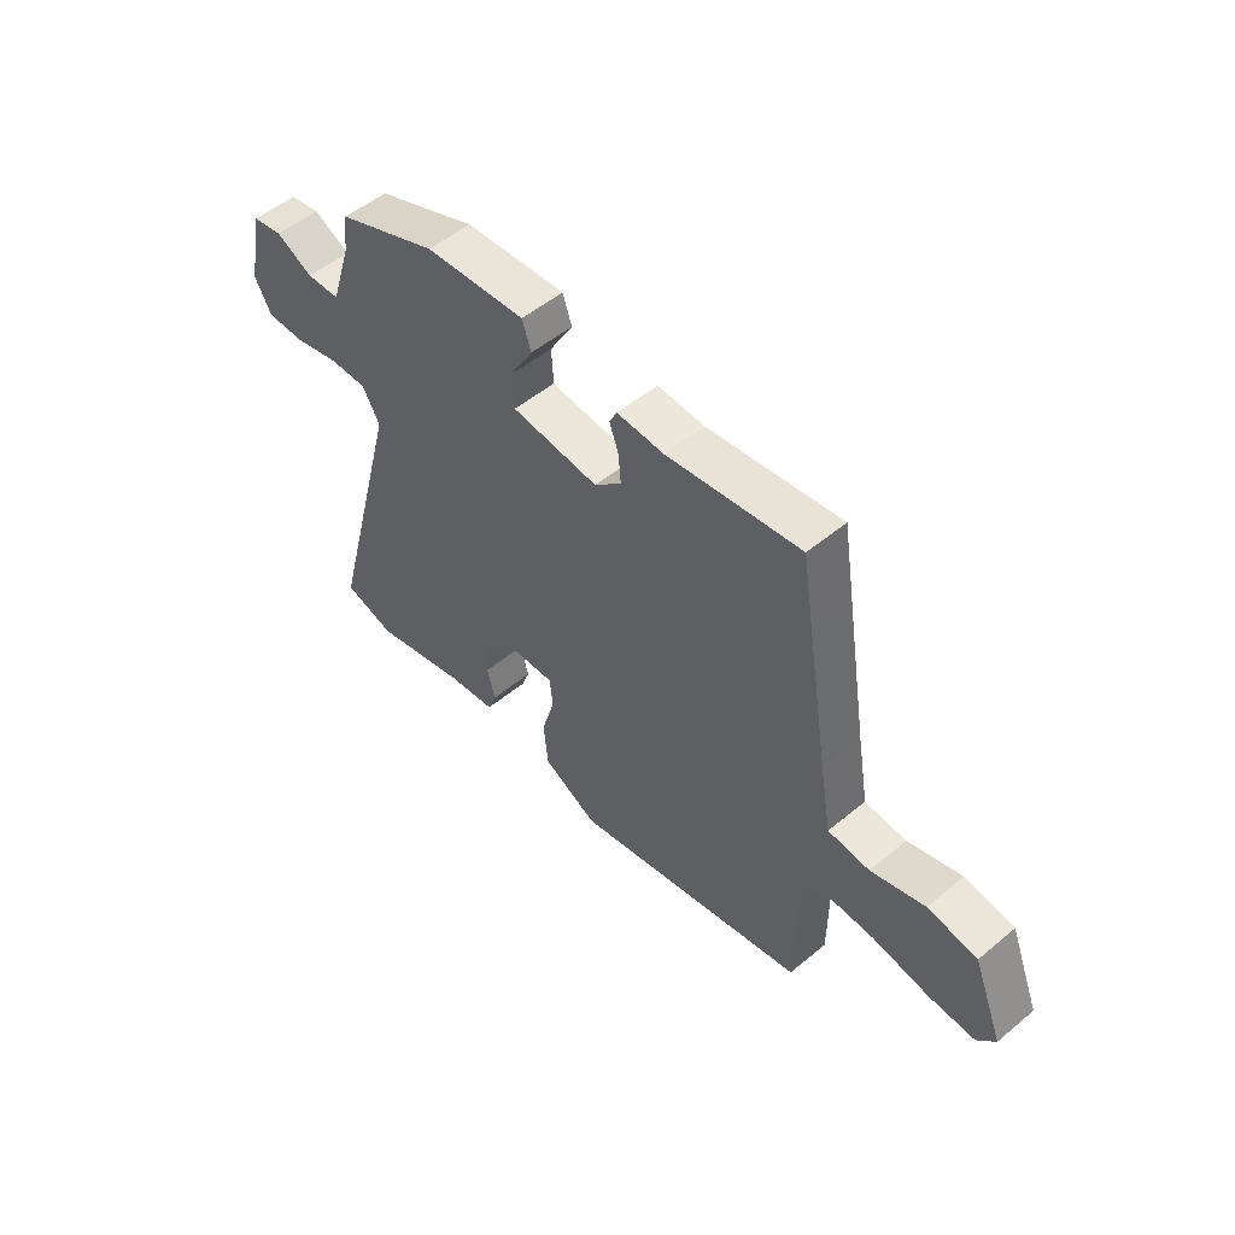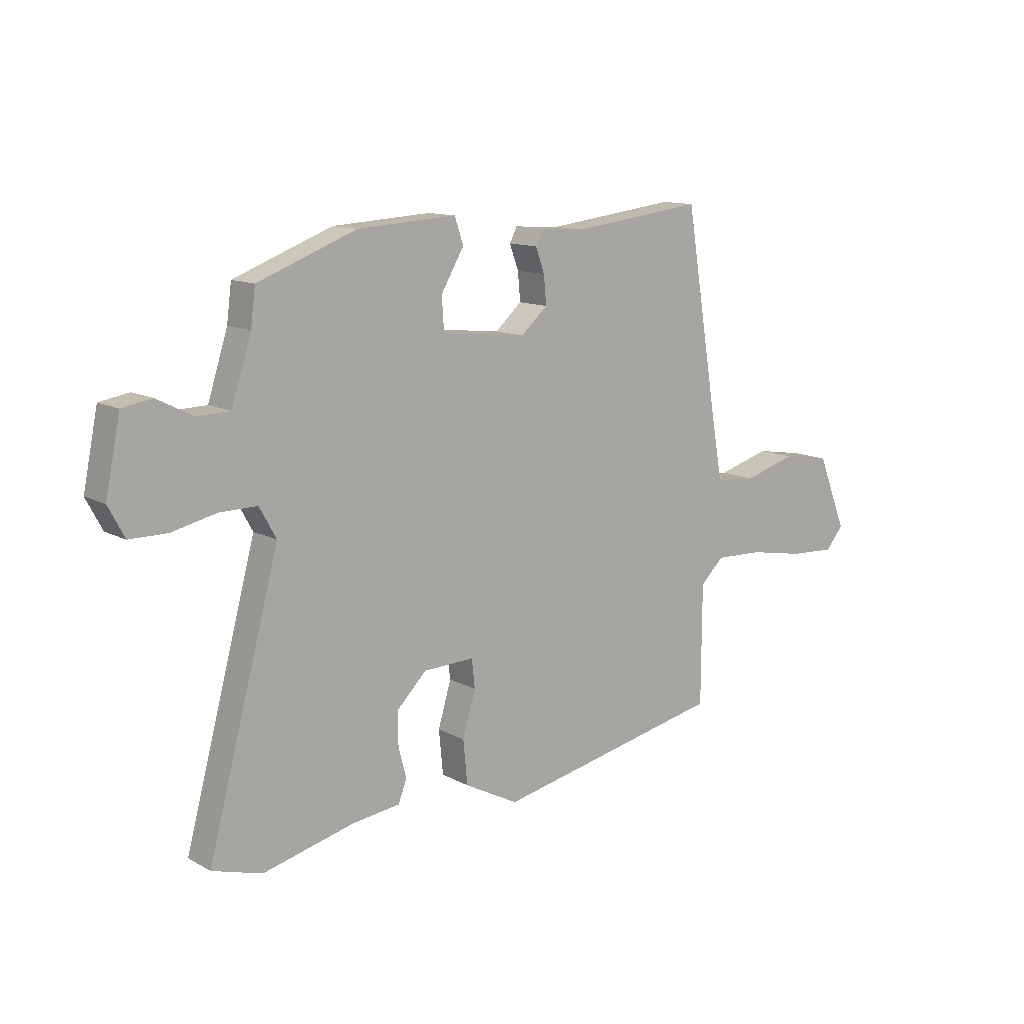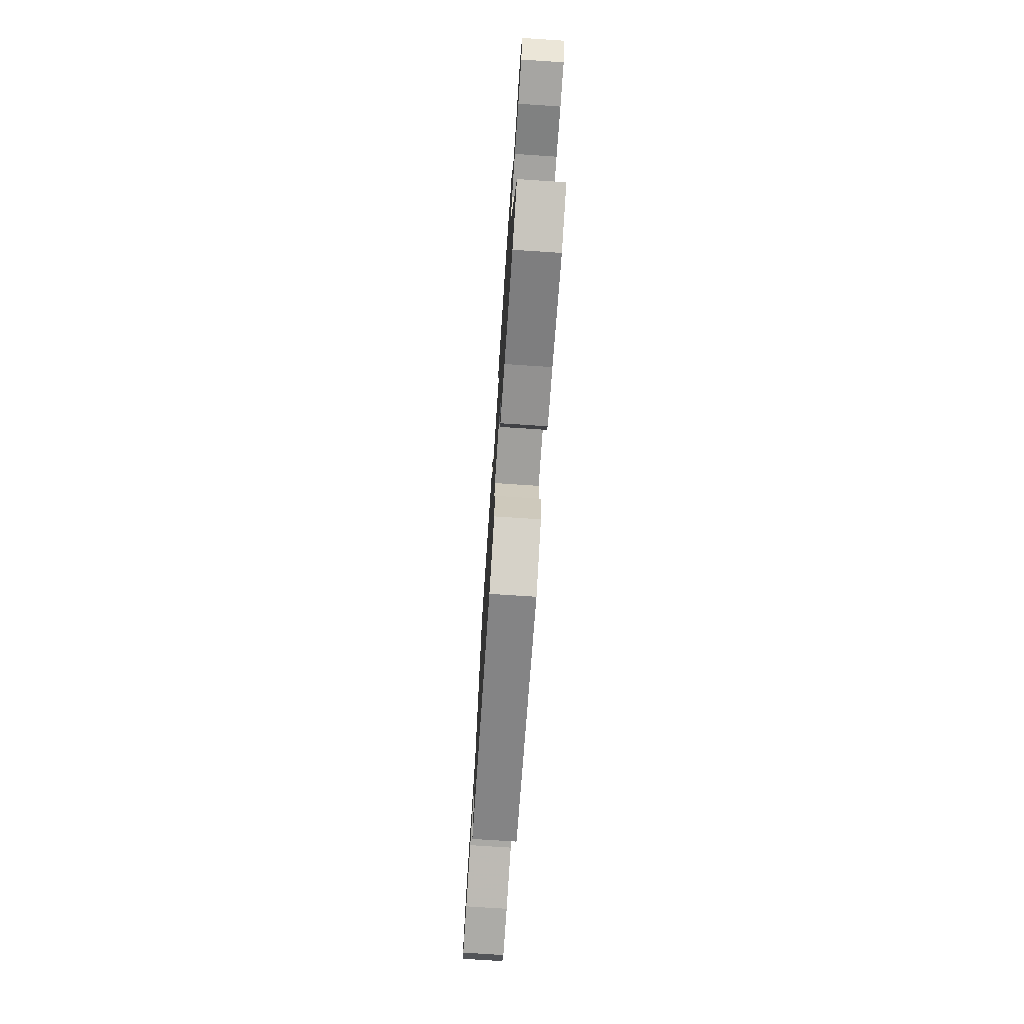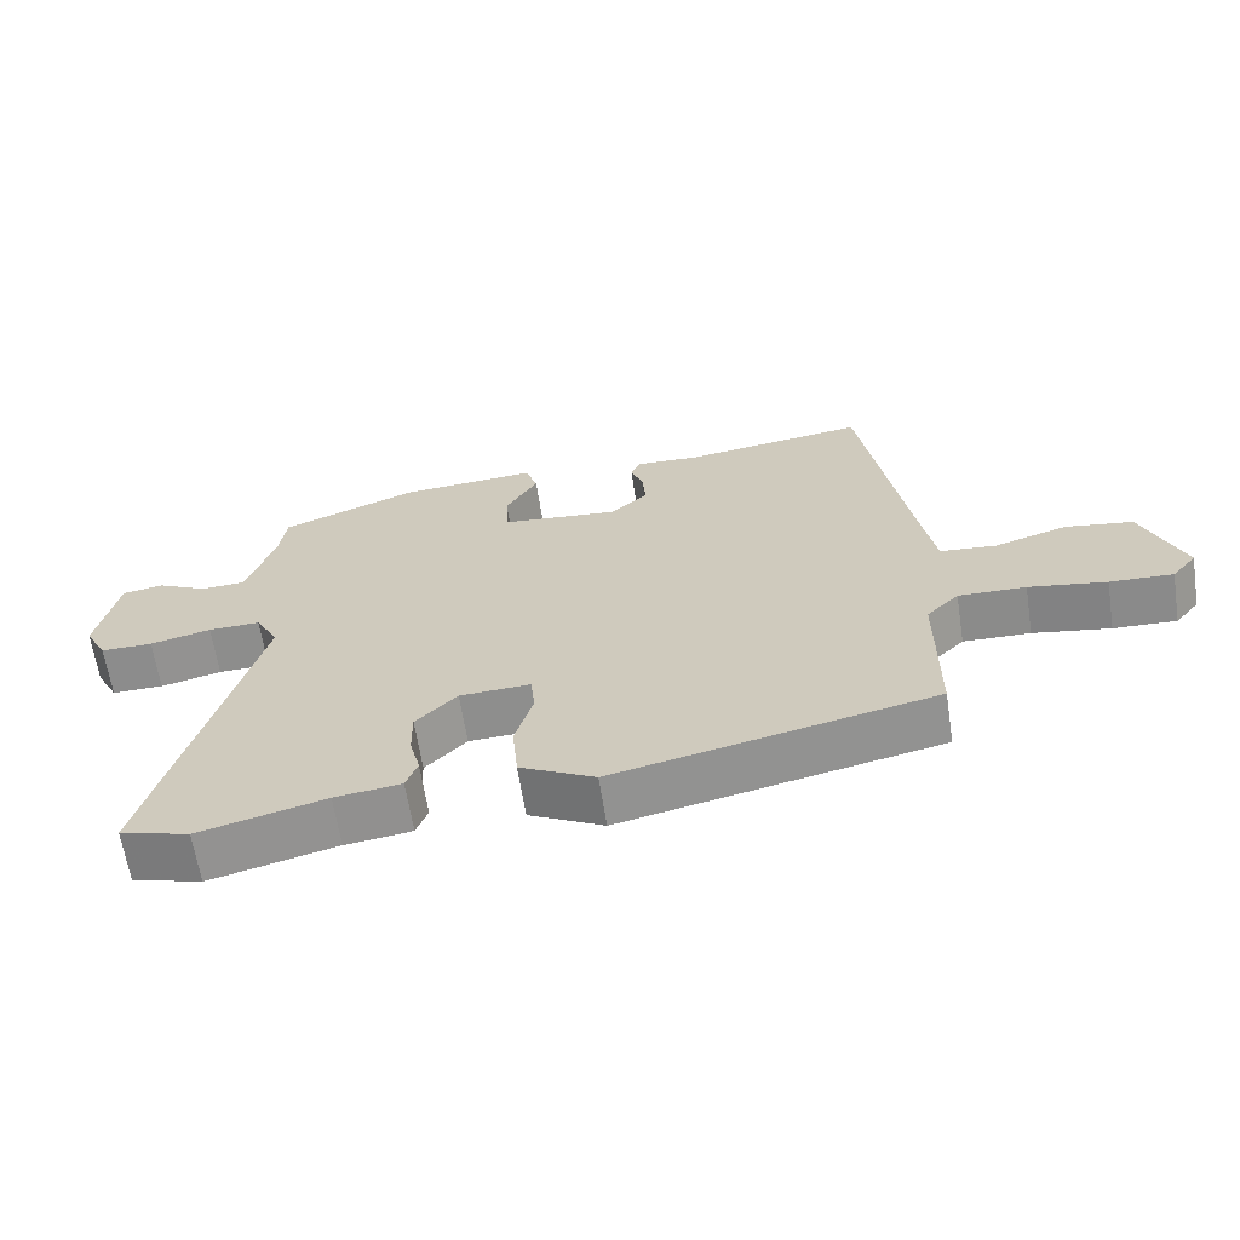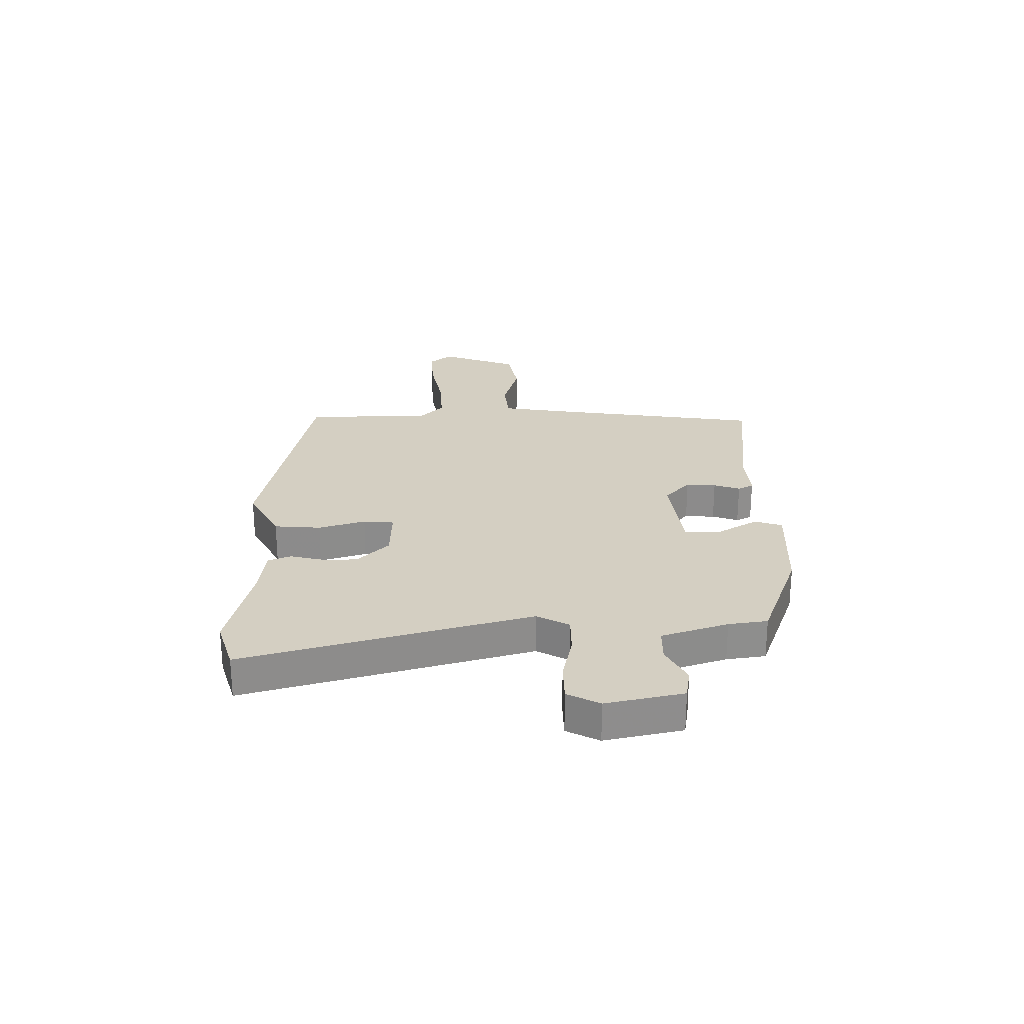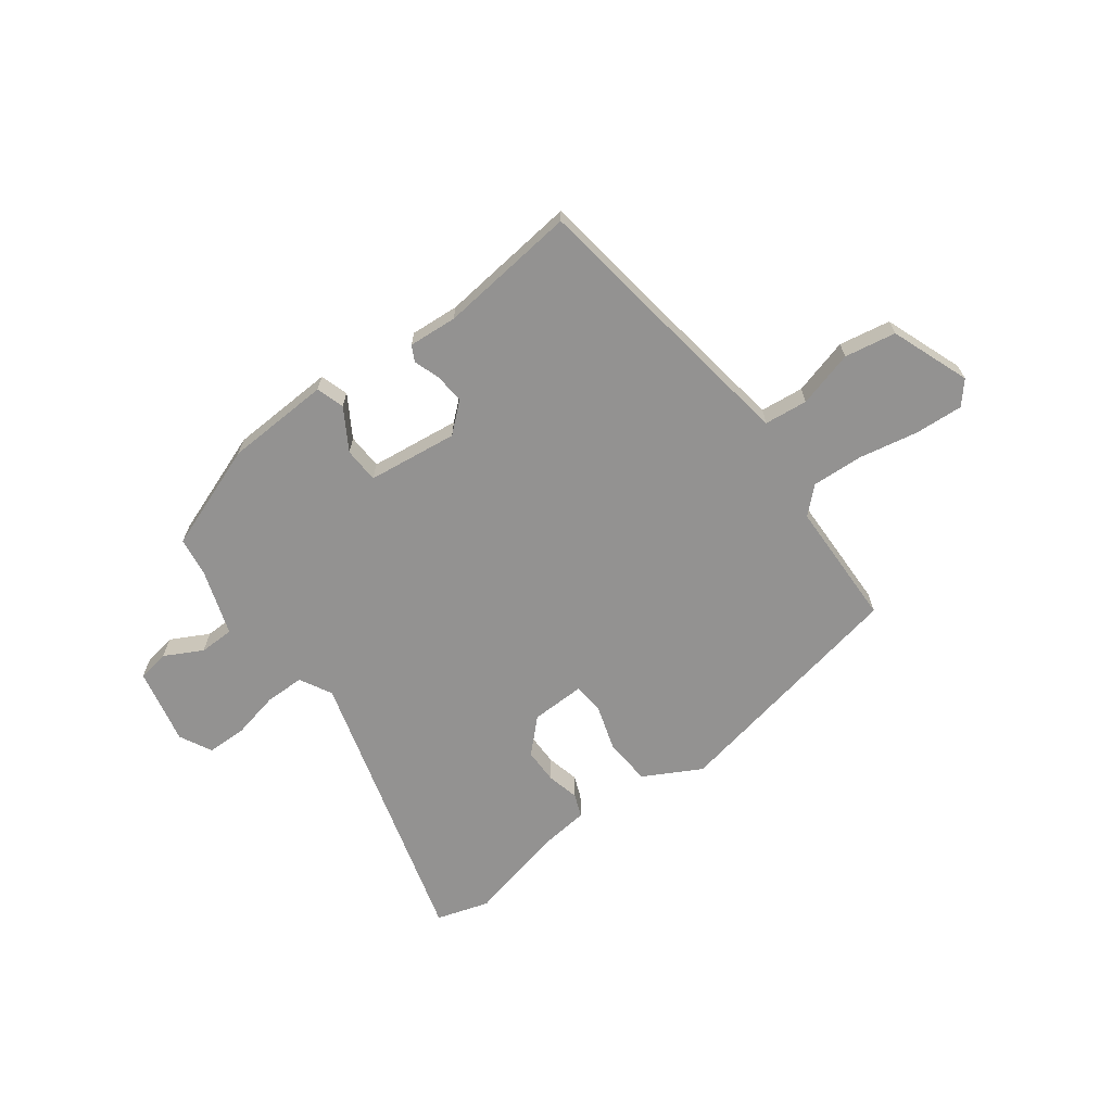
<metadata>
{"format":"obj","ext":"obj","renderer":"f3d","projection":"perspective","resolution":1024,"background":"white","views":[{"elev":51.8,"azim":48.1,"up":"+Z"},{"elev":12.2,"azim":-38.4,"up":"+Z"},{"elev":-73.6,"azim":-93.8,"up":"+Z"},{"elev":-64.2,"azim":8.8,"up":"+Z"},{"elev":25.5,"azim":-91.5,"up":"+Y"},{"elev":-66.4,"azim":35.6,"up":"+Y"}]}
</metadata>
<code>
v 0.417 0.07 0.523
v 0.479 0.07 0.143
v 0.501 0.07 0.017
v 0.579 0.07 0.01
v 0.68 0.07 0.04
v 0.773 0.07 0.025
v 0.829 0.07 -0.116
v 0.795 0.07 -0.157
v 0.708 0.07 -0.153
v 0.601 0.07 -0.134
v 0.508 0.07 -0.131
v 0.463 0.07 -0.175
v 0.462 0.07 -0.404
v 0.02 0.07 -0.498
v -0.084 0.07 -0.444
v -0.092 0.07 -0.36
v -0.067 0.07 -0.275
v -0.073 0.07 -0.22
v -0.171 0.07 -0.224
v -0.228 0.07 -0.282
v -0.227 0.07 -0.346
v -0.212 0.07 -0.404
v -0.228 0.07 -0.446
v -0.32 0.07 -0.458
v -0.495 0.07 -0.502
v -0.591 0.07 -0.474
v -0.454 0.07 0.041
v -0.486 0.07 0.099
v -0.558 0.07 0.098
v -0.643 0.07 0.078
v -0.715 0.07 0.078
v -0.746 0.07 0.136
v -0.718 0.07 0.275
v -0.661 0.07 0.285
v -0.592 0.07 0.25
v -0.529 0.07 0.252
v -0.491 0.07 0.372
v -0.482 0.07 0.442
v -0.293 0.07 0.515
v -0.104 0.07 0.527
v -0.087 0.07 0.477
v -0.131 0.07 0.402
v -0.127 0.07 0.338
v 0.036 0.07 0.321
v 0.087 0.07 0.367
v 0.082 0.07 0.421
v 0.065 0.07 0.468
v 0.079 0.07 0.496
v 0.167 0.07 0.491
v 0.417 0 0.523
v 0.479 0 0.143
v 0.501 0 0.017
v 0.579 0 0.01
v 0.68 0 0.04
v 0.773 0 0.025
v 0.829 0 -0.116
v 0.795 0 -0.157
v 0.708 0 -0.153
v 0.601 0 -0.134
v 0.508 0 -0.131
v 0.463 0 -0.175
v 0.462 0 -0.404
v 0.02 0 -0.498
v -0.084 0 -0.444
v -0.092 0 -0.36
v -0.067 0 -0.275
v -0.073 0 -0.22
v -0.171 0 -0.224
v -0.228 0 -0.282
v -0.227 0 -0.346
v -0.212 0 -0.404
v -0.228 0 -0.446
v -0.32 0 -0.458
v -0.495 0 -0.502
v -0.591 0 -0.474
v -0.454 0 0.041
v -0.486 0 0.099
v -0.558 0 0.098
v -0.643 0 0.078
v -0.715 0 0.078
v -0.746 0 0.136
v -0.718 0 0.275
v -0.661 0 0.285
v -0.592 0 0.25
v -0.529 0 0.252
v -0.491 0 0.372
v -0.482 0 0.442
v -0.293 0 0.515
v -0.104 0 0.527
v -0.087 0 0.477
v -0.131 0 0.402
v -0.127 0 0.338
v 0.036 0 0.321
v 0.087 0 0.367
v 0.082 0 0.421
v 0.065 0 0.468
v 0.079 0 0.496
v 0.167 0 0.491
f 46 47 48 49
f 45 46 49 1
f 44 45 1 2
f 43 44 2 3
f 39 40 41 42
f 37 38 39 42
f 36 37 42 43
f 32 33 34 35
f 32 35 36
f 29 30 31 32
f 28 29 32 36
f 27 28 36 43
f 24 25 26 27
f 21 22 23 24
f 20 21 24 27
f 19 20 27 43
f 14 15 16 17
f 12 13 14 17
f 11 12 17 18
f 7 8 9 10
f 7 10 11
f 4 5 6 7
f 3 4 7 11
f 18 19 43
f 3 11 18 43
f 98 97 96 95
f 50 98 95 94
f 51 50 94 93
f 52 51 93 92
f 91 90 89 88
f 91 88 87 86
f 92 91 86 85
f 84 83 82 81
f 85 84 81
f 81 80 79 78
f 85 81 78 77
f 92 85 77 76
f 76 75 74 73
f 73 72 71 70
f 76 73 70 69
f 92 76 69 68
f 66 65 64 63
f 66 63 62 61
f 67 66 61 60
f 59 58 57 56
f 60 59 56
f 56 55 54 53
f 60 56 53 52
f 92 68 67
f 92 67 60 52
f 1 50 51 2
f 2 51 52 3
f 3 52 53 4
f 4 53 54 5
f 5 54 55 6
f 6 55 56 7
f 7 56 57 8
f 8 57 58 9
f 9 58 59 10
f 10 59 60 11
f 11 60 61 12
f 12 61 62 13
f 13 62 63 14
f 14 63 64 15
f 15 64 65 16
f 16 65 66 17
f 17 66 67 18
f 18 67 68 19
f 19 68 69 20
f 20 69 70 21
f 21 70 71 22
f 22 71 72 23
f 23 72 73 24
f 24 73 74 25
f 25 74 75 26
f 26 75 76 27
f 27 76 77 28
f 28 77 78 29
f 29 78 79 30
f 30 79 80 31
f 31 80 81 32
f 32 81 82 33
f 33 82 83 34
f 34 83 84 35
f 35 84 85 36
f 36 85 86 37
f 37 86 87 38
f 38 87 88 39
f 39 88 89 40
f 40 89 90 41
f 41 90 91 42
f 42 91 92 43
f 43 92 93 44
f 44 93 94 45
f 45 94 95 46
f 46 95 96 47
f 47 96 97 48
f 48 97 98 49
f 49 98 50 1

</code>
